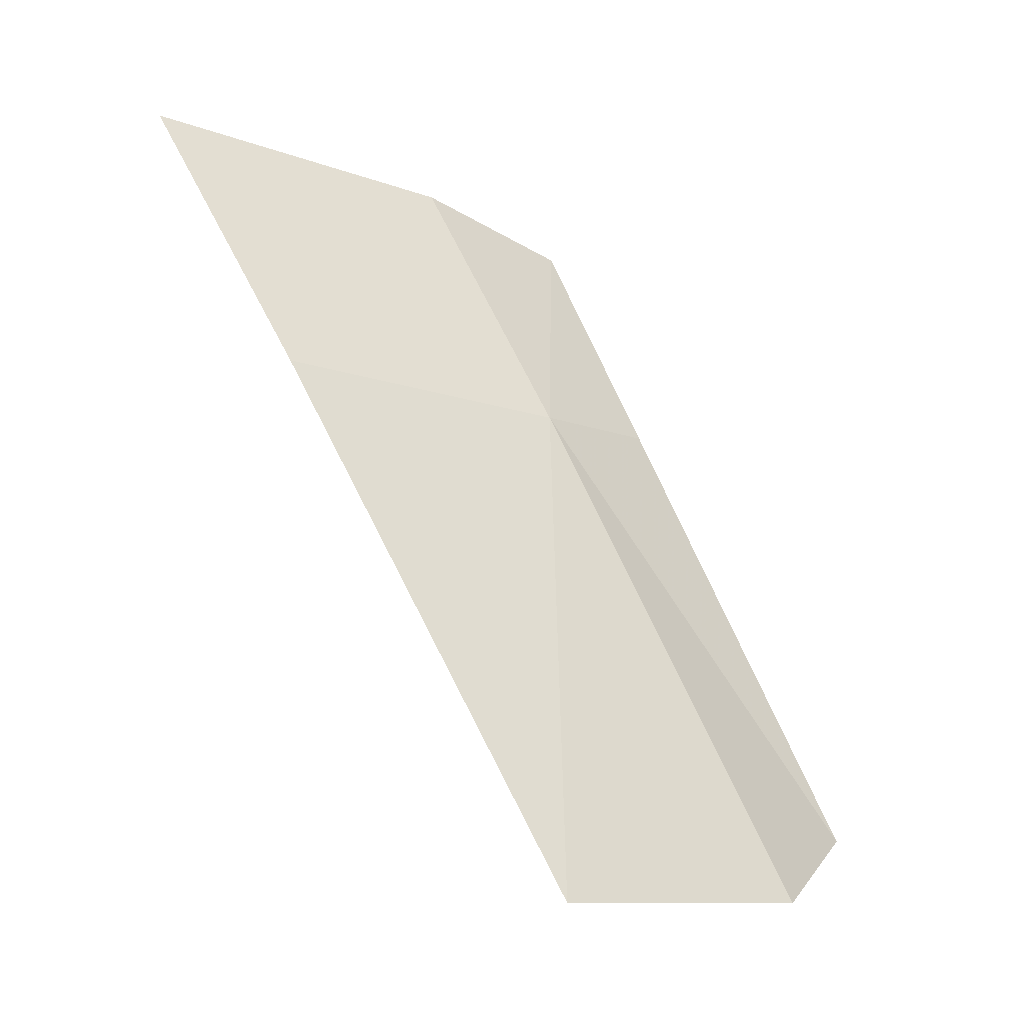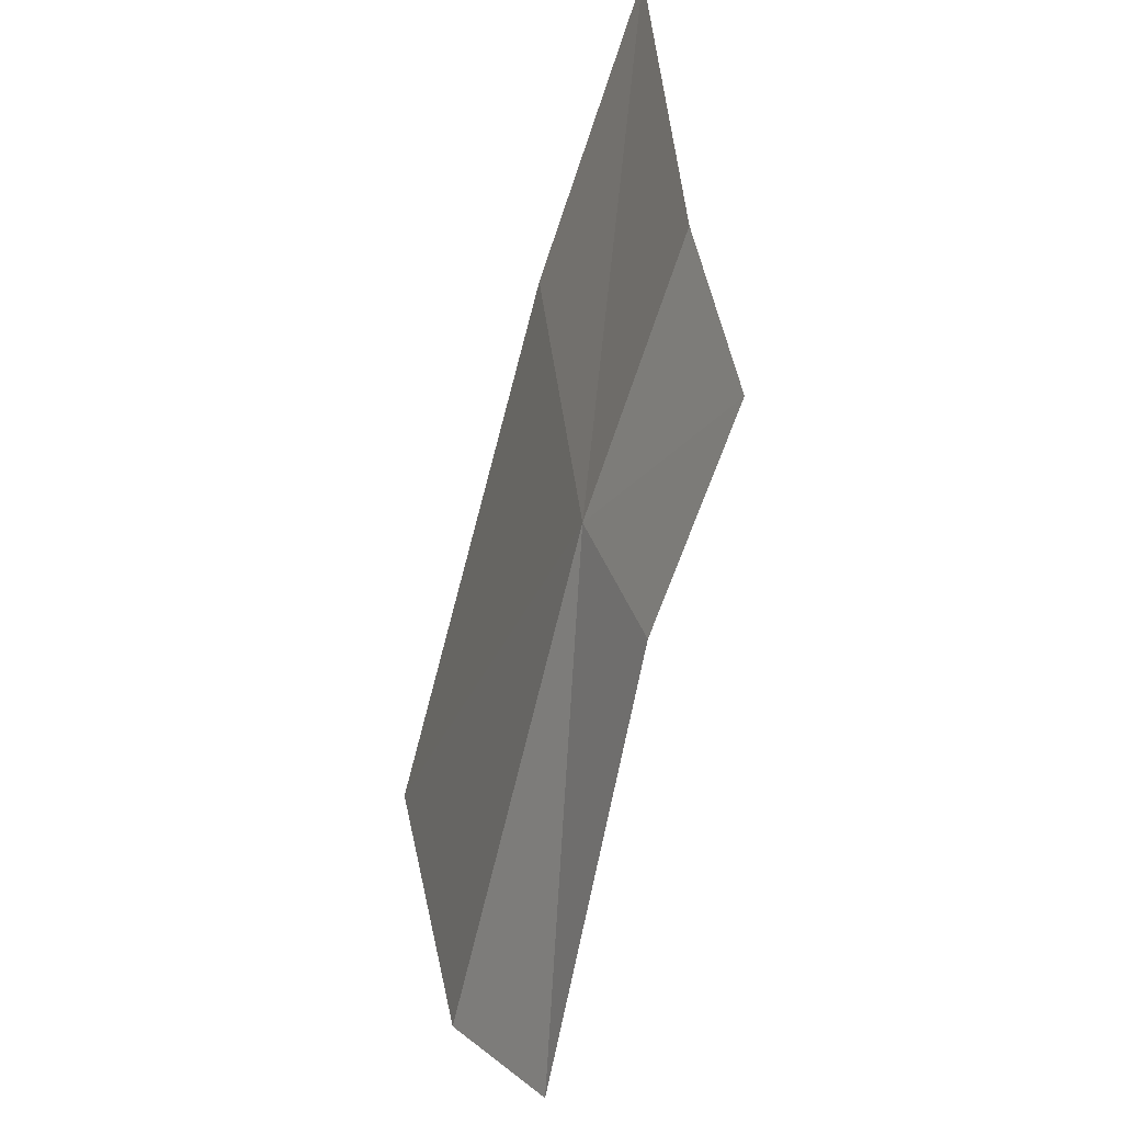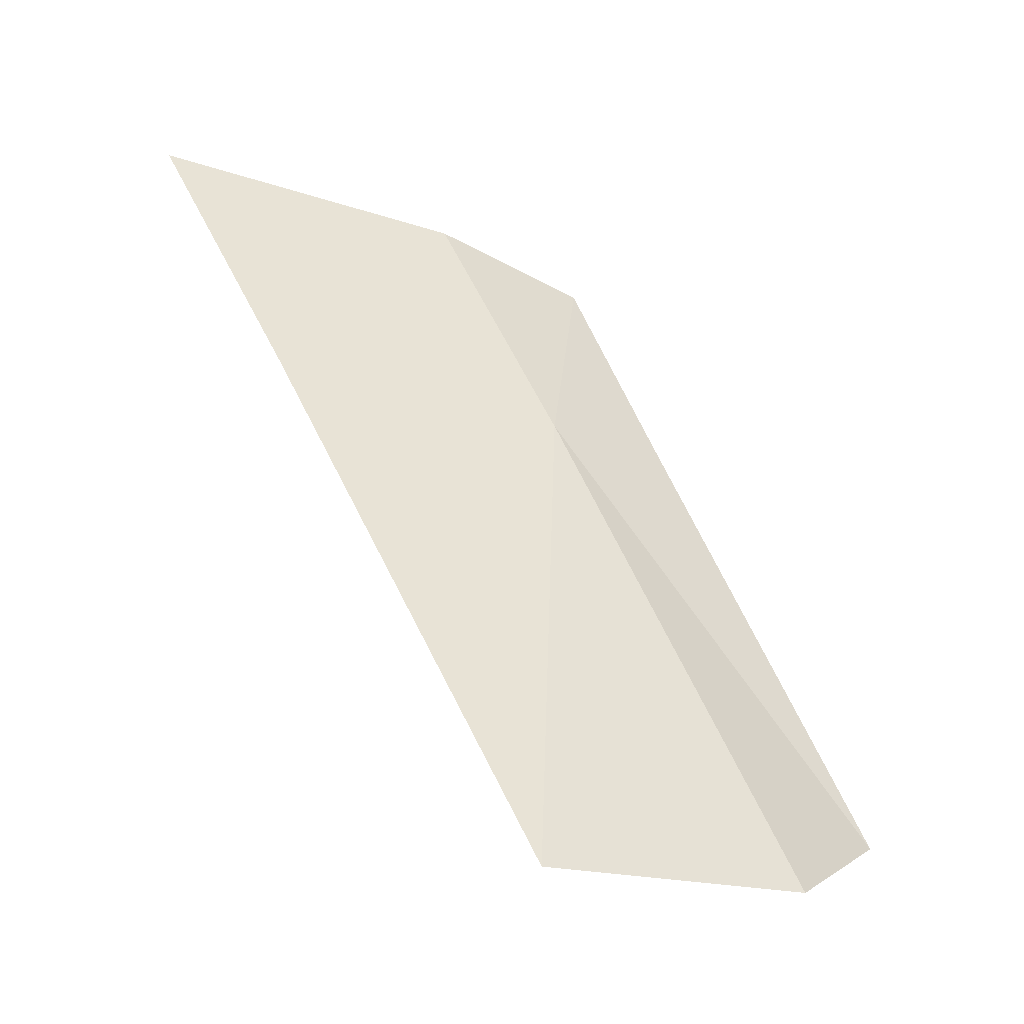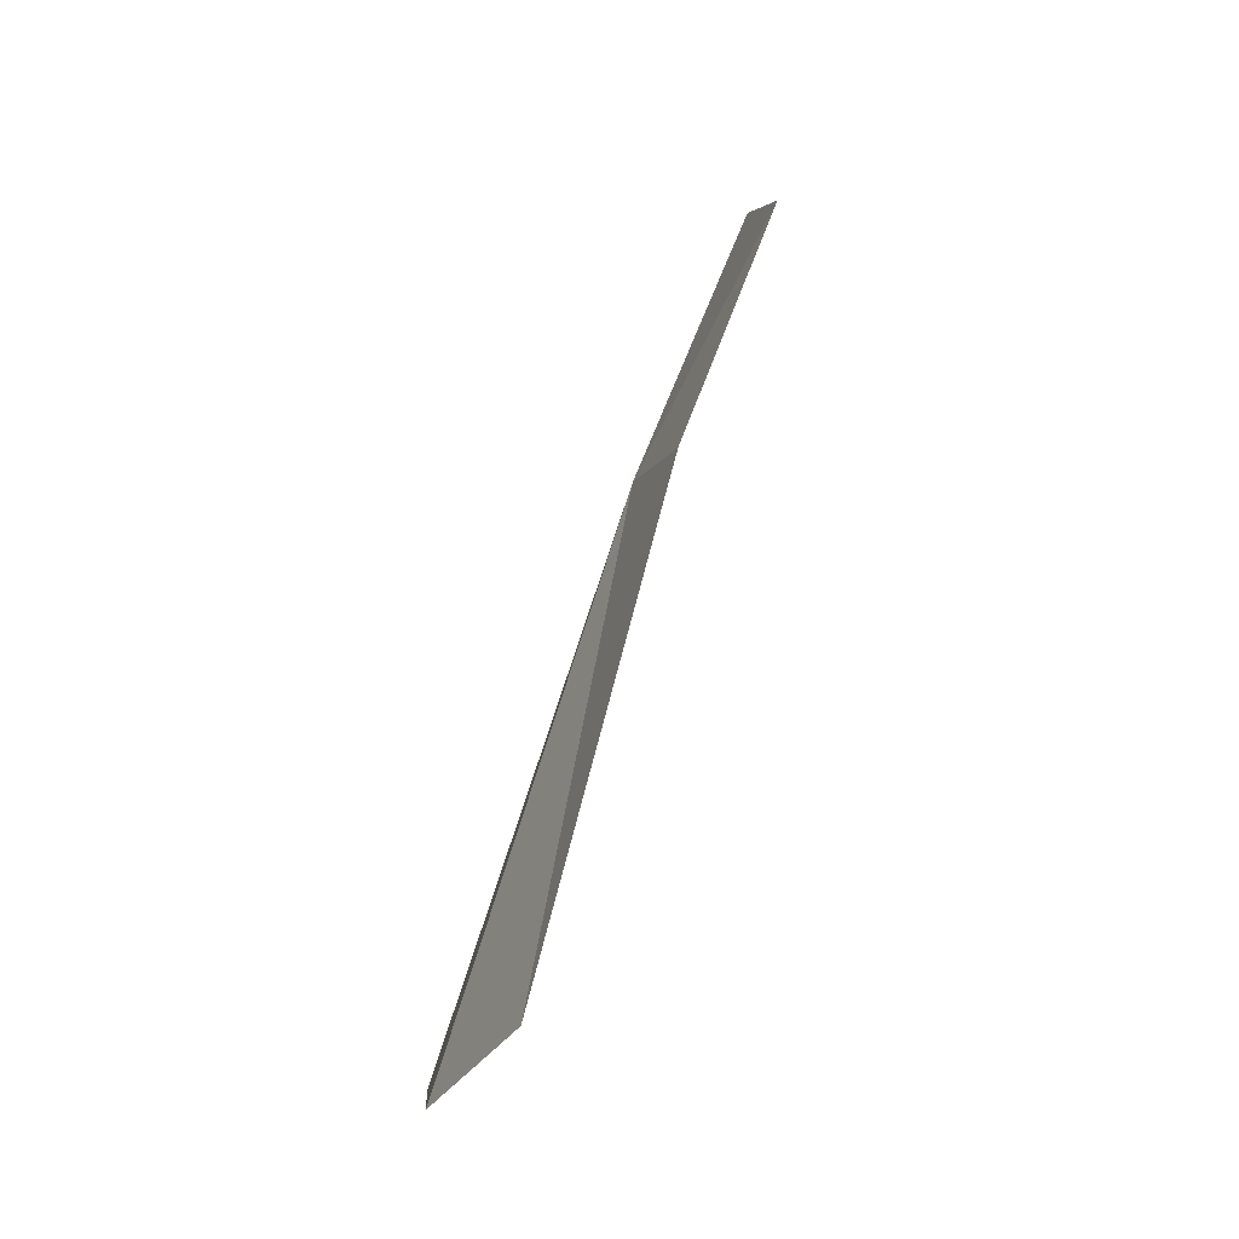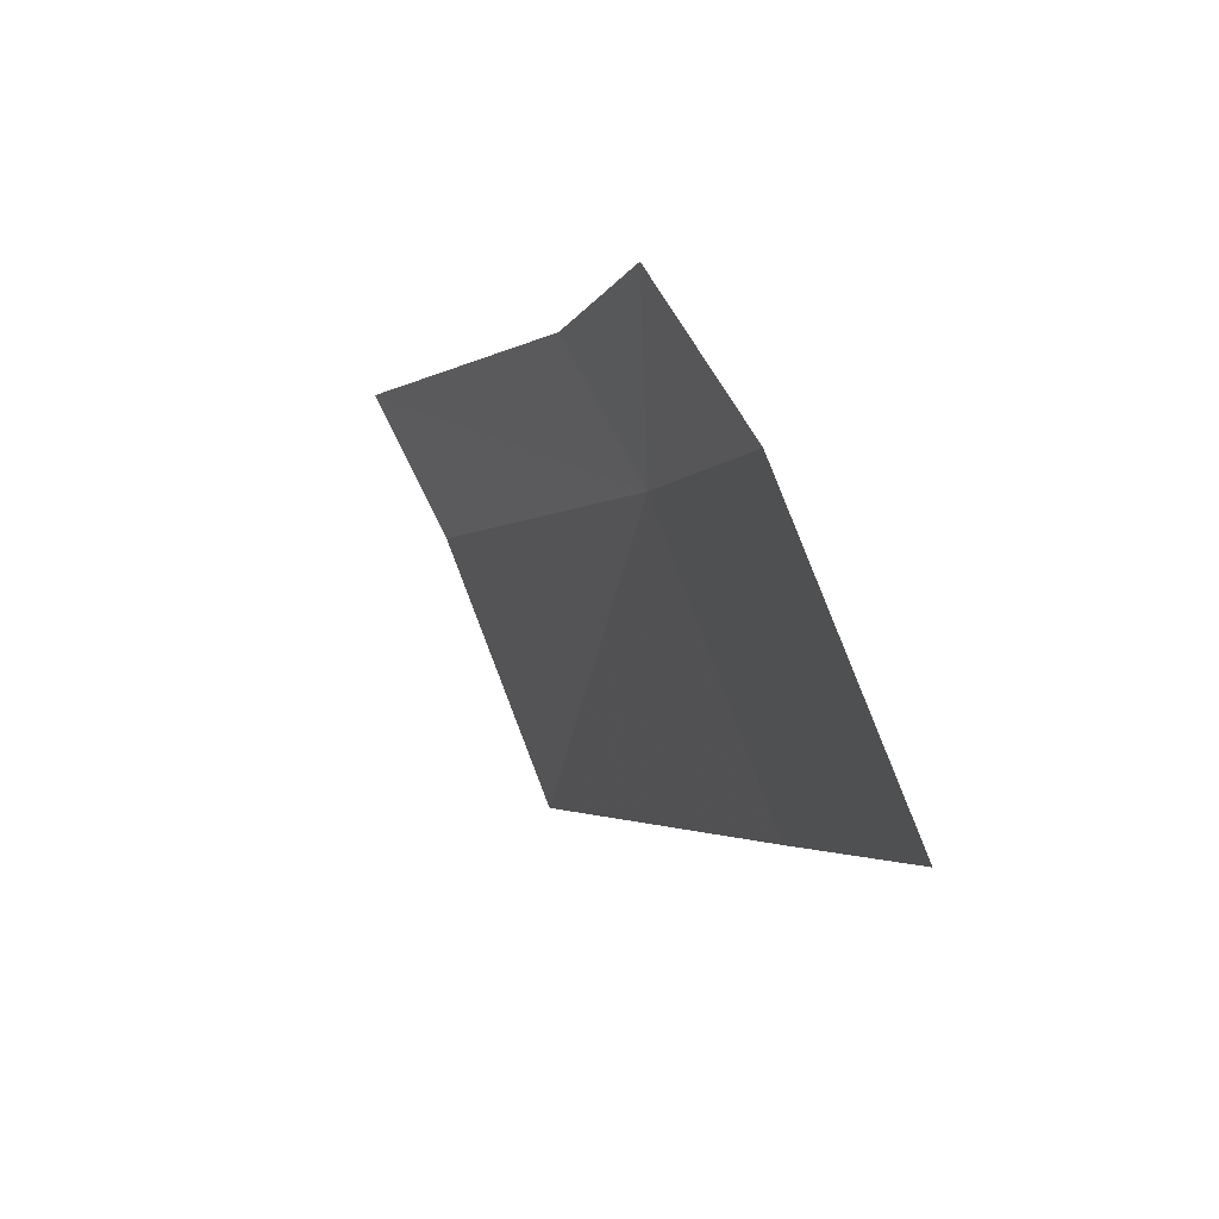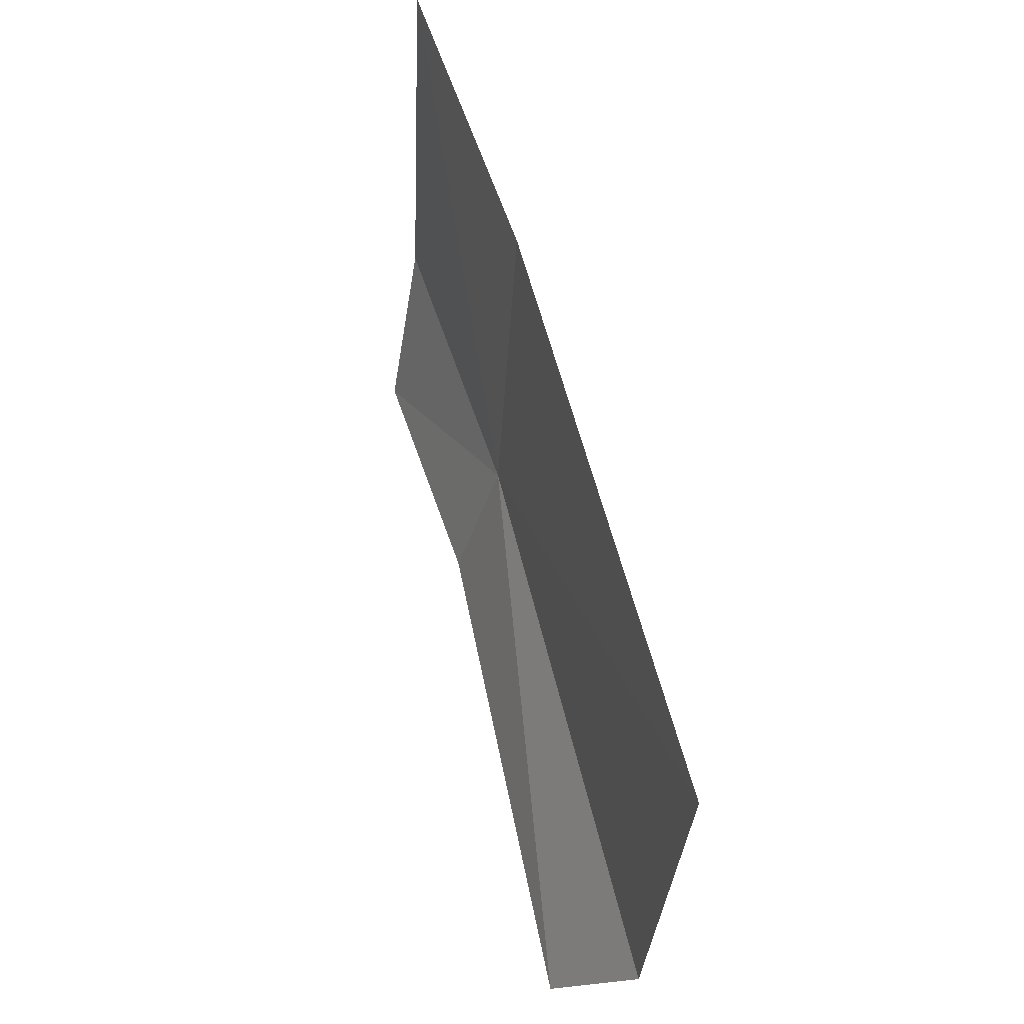
<metadata>
{"format":"obj","ext":"obj","renderer":"f3d","projection":"perspective","resolution":1024,"background":"white","views":[{"elev":-10.5,"azim":77.2,"up":"+Z"},{"elev":47.5,"azim":-167.5,"up":"+Z"},{"elev":-19.7,"azim":85.7,"up":"+Z"},{"elev":-7.3,"azim":-159.4,"up":"+Z"},{"elev":-28.4,"azim":-30.8,"up":"+Y"},{"elev":-44.5,"azim":16.3,"up":"+Z"}]}
</metadata>
<code>
v 0.2806 0.1318 0.3932
v 0.2766 0.1669 0.3454
v 0.2716 0.1451 0.3933
v 0.2891 0.1567 0.3384
v 0.3022 0.1281 0.3384
v 0.292 0.1006 0.3953
v 0.2844 0.08639 0.4244
v 0.2736 0.1192 0.421
v 0.2655 0.1358 0.4168
f 1 2 3
f 1 4 2
f 1 5 4
f 1 6 5
f 1 7 6
f 1 8 7
f 1 9 8
f 1 3 9

</code>
